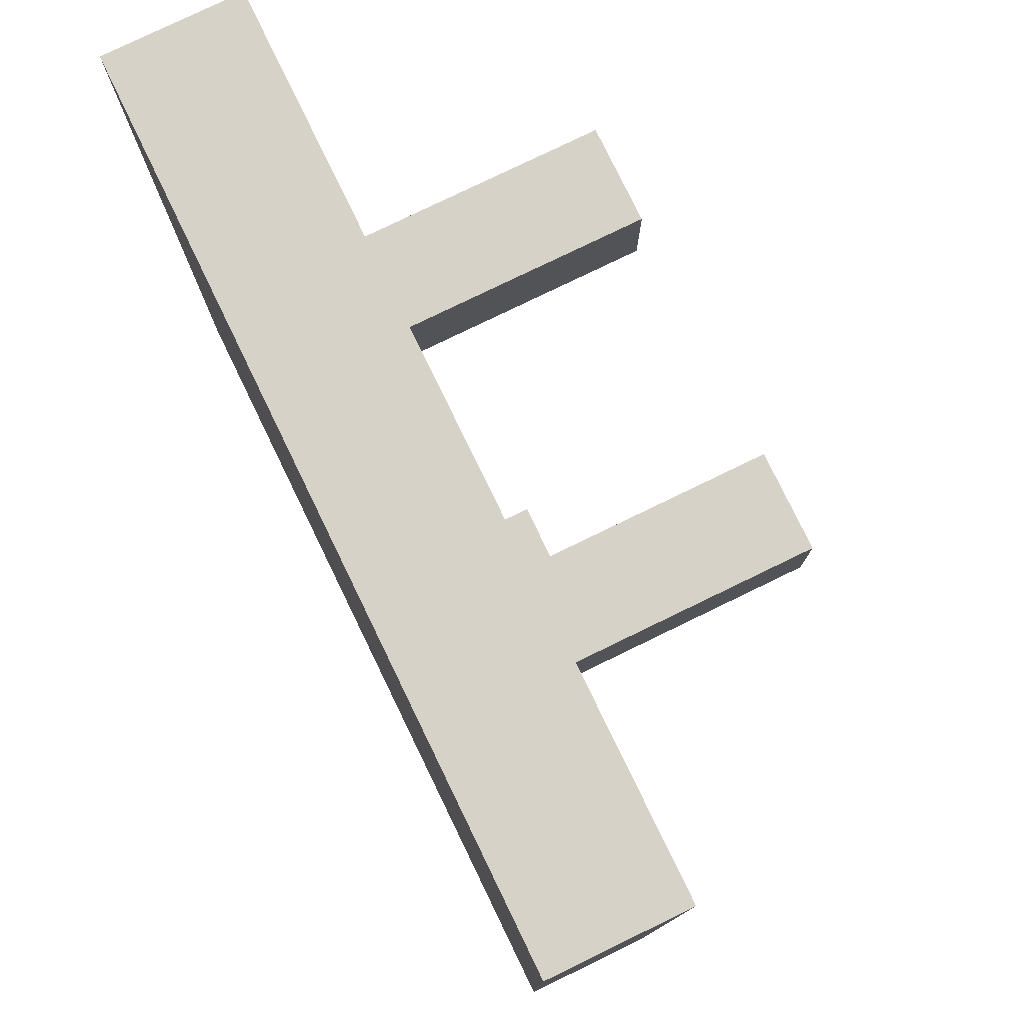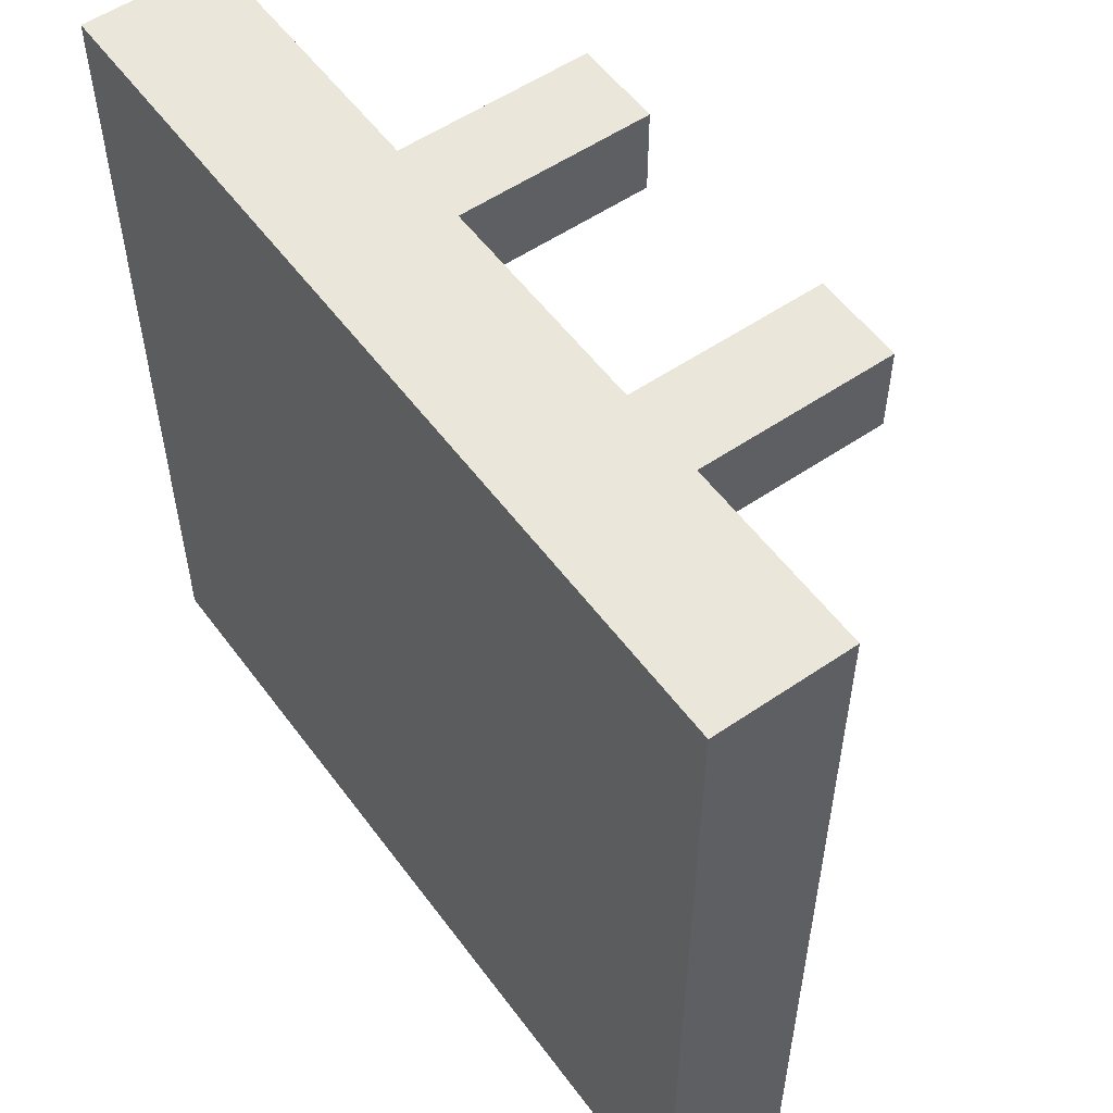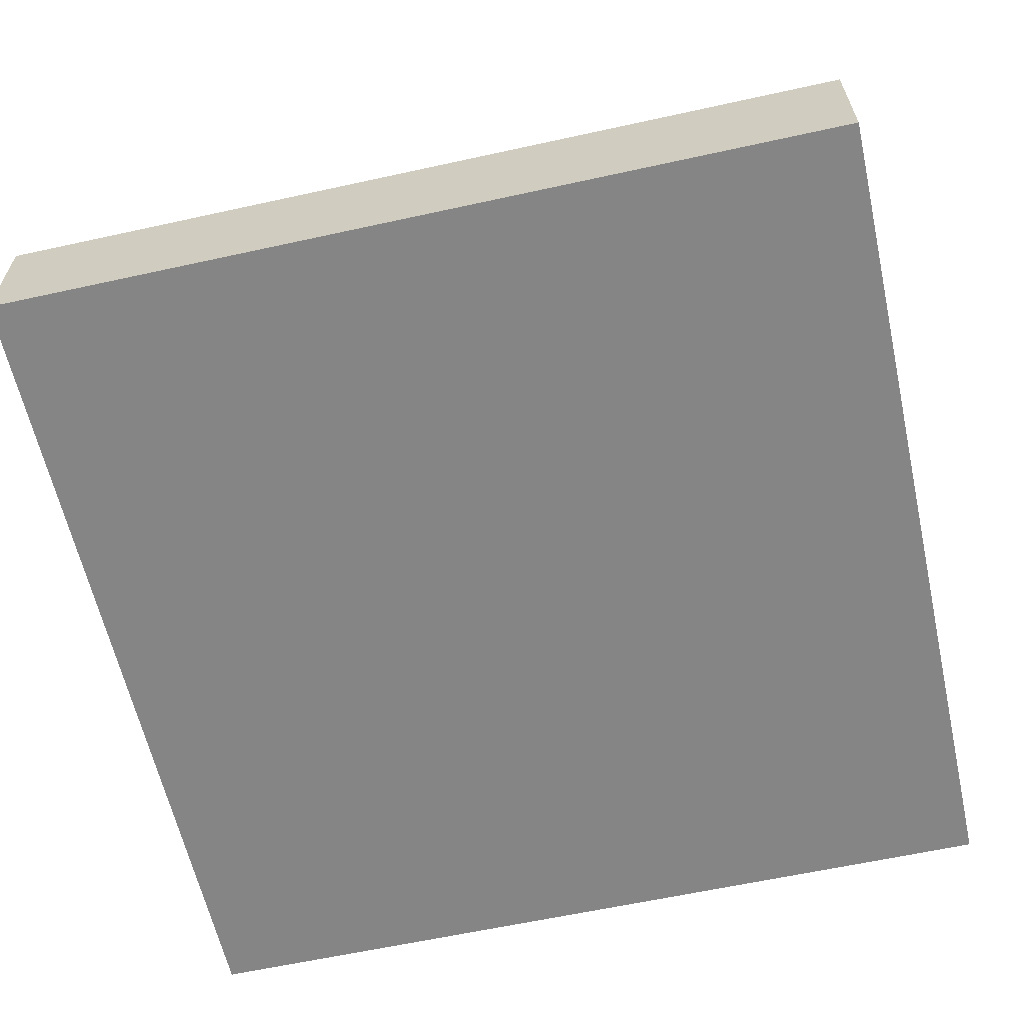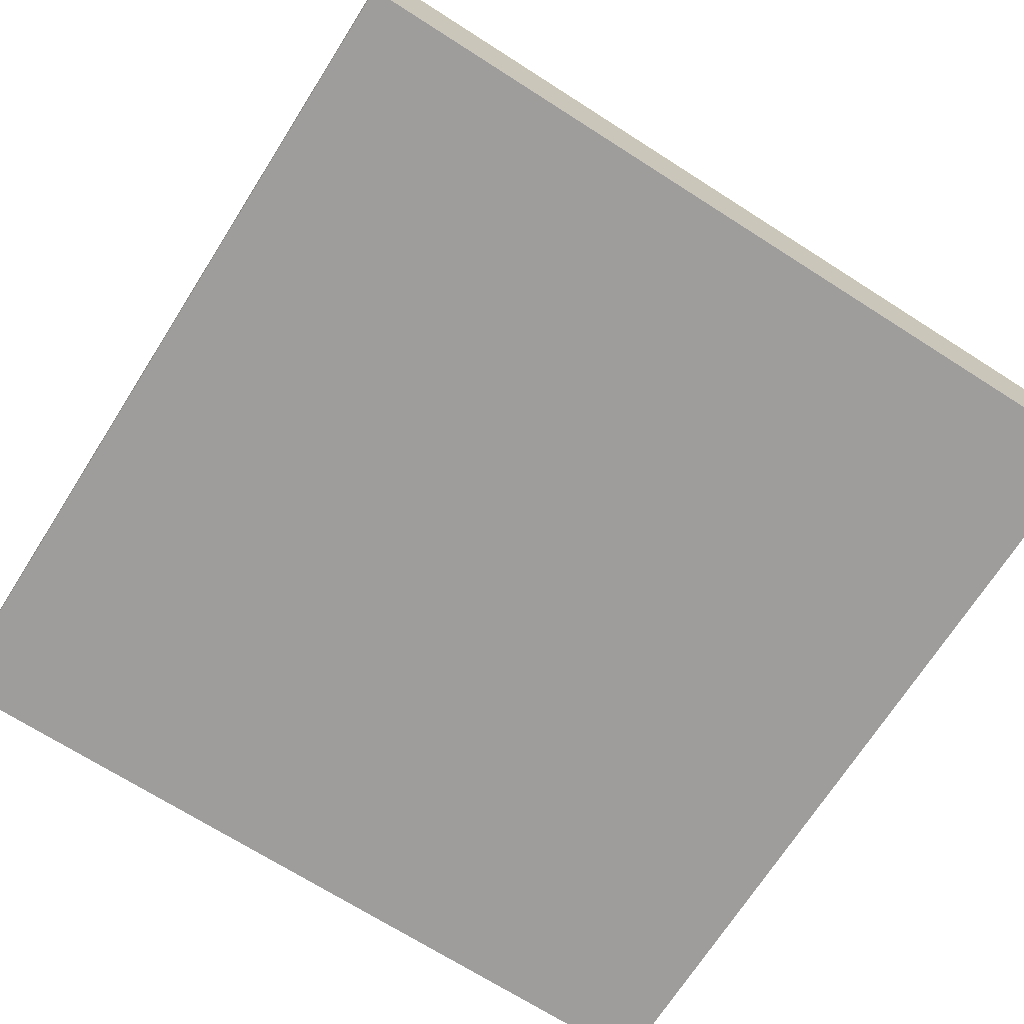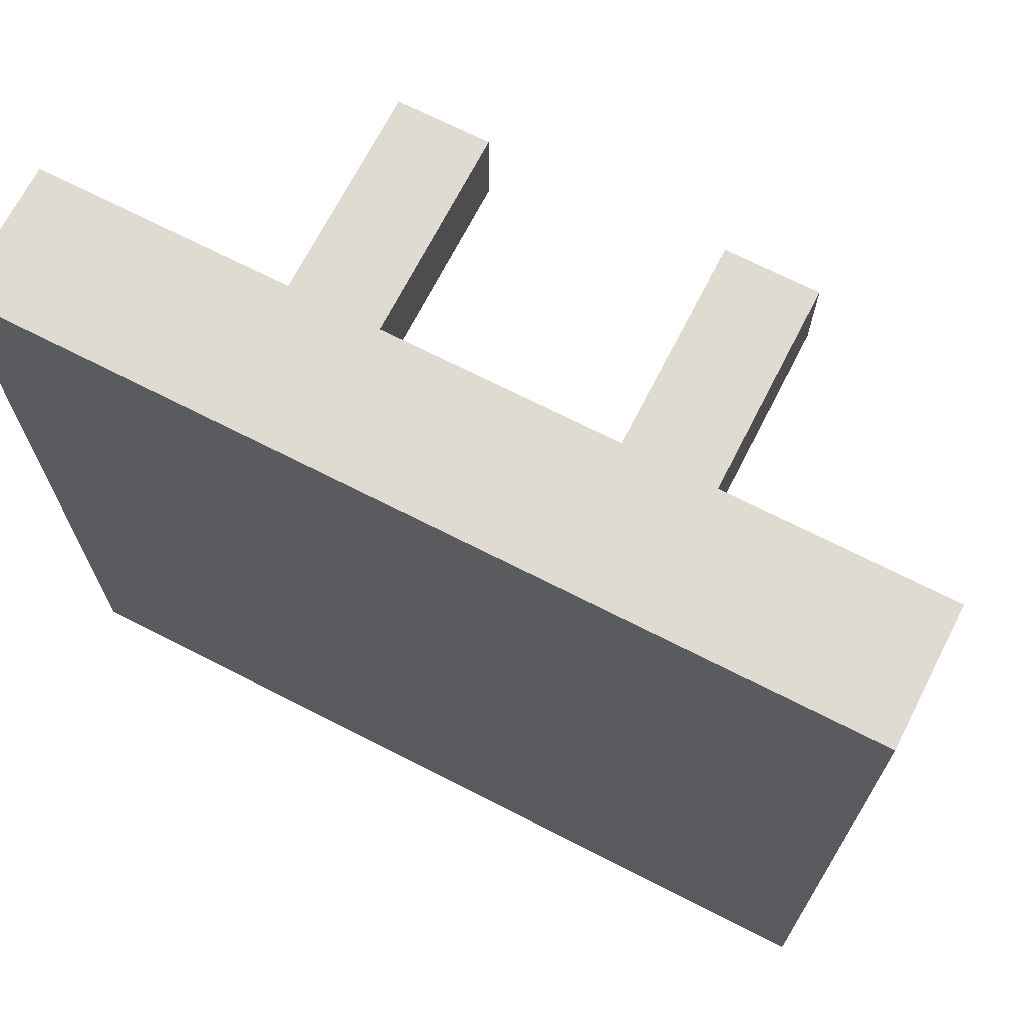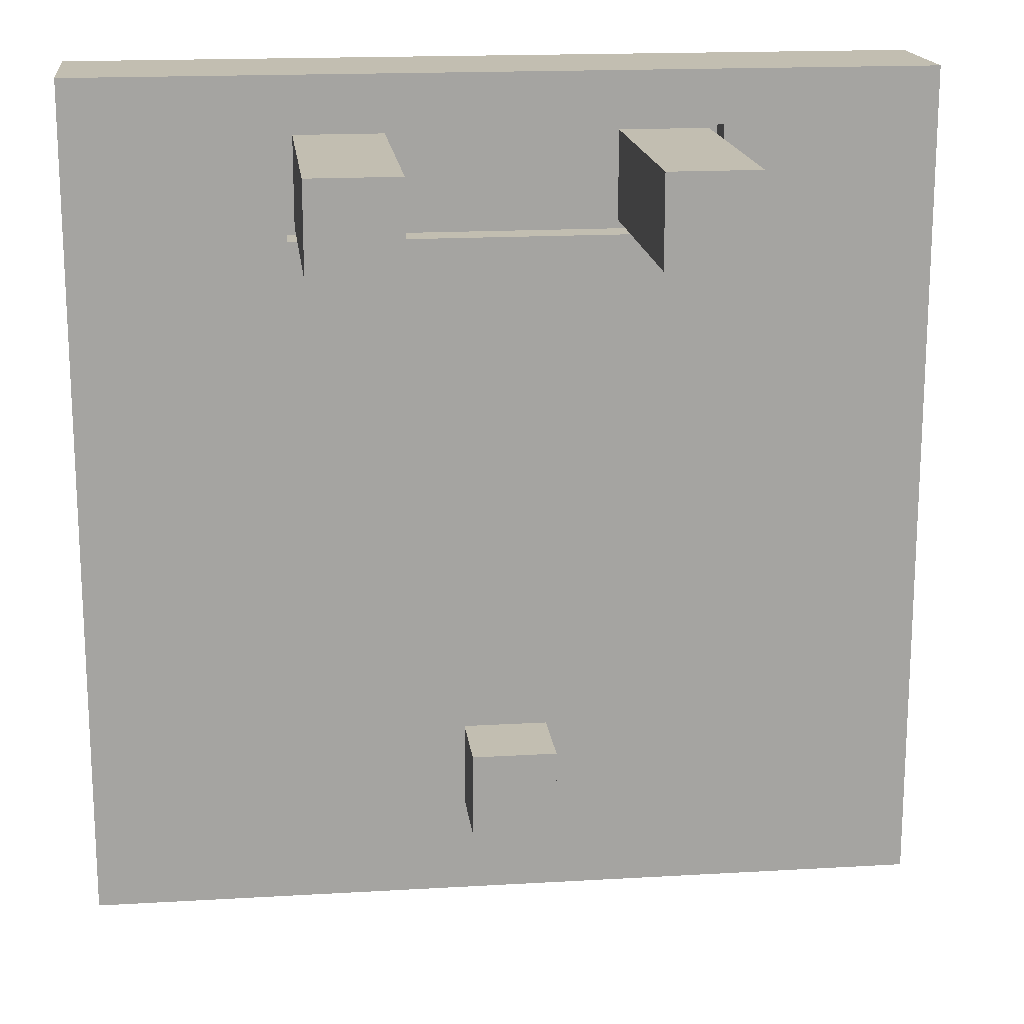
<metadata>
{"format":"obj","ext":"obj","renderer":"f3d","projection":"perspective","resolution":1024,"background":"white","views":[{"elev":78.4,"azim":64.1,"up":"+Z"},{"elev":55.0,"azim":54.2,"up":"+Z"},{"elev":-61.7,"azim":102.6,"up":"+Y"},{"elev":-70.5,"azim":57.5,"up":"+Y"},{"elev":69.8,"azim":27.1,"up":"+Z"},{"elev":17.1,"azim":173.3,"up":"+Z"}]}
</metadata>
<code>
o unpowered_comparator_2
v -0.5 -0.08618 0.4922
v 0.5 -0.08618 0.4922
v 0.5 0.0706 0.4922
v -0.5 0.0706 0.4922
v 0.5 0.0706 0.2422
v 0.5 0.0706 -0.5078
v -0.5 0.0706 -0.5078
v -0.5 0.0706 0.2422
v 0.5 -0.08618 -0.5078
v -0.5 -0.08618 -0.5078
v 0.5 -0.08618 0.2422
v -0.5 -0.08618 0.2422
v 0.24 0.3355 0.3147
v 0.135 0.3355 0.3147
v 0.135 0.3355 0.4197
v 0.24 0.3355 0.4197
v 0.5 -0.08618 0.3047
v 0.5 0.0706 0.3047
v 0.5 0.0706 0.4297
v 0.5 -0.08618 0.4297
v -0.5 -0.08618 0.4297
v -0.5 -0.08618 0.3047
v -0.5 0.0706 0.3047
v -0.5 0.0706 0.4297
v 0.25 0.0706 0.4297
v 0.125 0.0706 0.4297
v -0.125 0.0706 0.4297
v -0.25 0.0706 0.4297
v 0.125 0.0706 0.3047
v 0.25 0.0706 0.3047
v -0.25 0.0706 0.3047
v -0.125 0.0706 0.3047
v -0.135 0.3355 0.3147
v -0.24 0.3355 0.3147
v -0.24 0.3355 0.4197
v -0.135 0.3355 0.4197
v 0.125 0.03187 0.3047
v 0.25 0.03187 0.3047
v 0.125 0.03187 0.4297
v 0.25 0.03187 0.4297
v -0.25 0.03187 0.3047
v -0.25 0.03187 0.4297
v -0.125 0.03187 0.3047
v -0.125 0.03187 0.4297
v 0.135 0.03187 0.3147
v 0.135 0.03187 0.4197
v 0.24 0.03187 0.3147
v 0.24 0.03187 0.4197
v -0.24 0.03187 0.3147
v -0.24 0.03187 0.4197
v -0.135 0.03187 0.3147
v -0.135 0.03187 0.4197
v 0.135 0.2532 0.3147
v 0.135 0.2532 0.4197
v 0.24 0.2532 0.3147
v 0.24 0.2532 0.4197
v -0.24 0.2532 0.3147
v -0.24 0.2532 0.4197
v -0.135 0.2532 0.3147
v -0.135 0.2532 0.4197
v 0.05153 0.1691 -0.3934
v -0.04781 0.1691 -0.3934
v -0.04781 0.1691 -0.294
v 0.05153 0.1691 -0.294
v -0.04781 0.06026 -0.3934
v -0.04781 0.06026 -0.294
v 0.05153 0.06026 -0.294
v 0.05153 0.06026 -0.3934
f 1 2 3 4
f 5 6 7 8
f 7 6 9 10
f 9 11 12 10
f 9 6 5 11
f 7 10 12 8
f 13 14 15 16
f 17 18 19 20
f 21 22 17 20
f 23 22 21 24
f 3 19 25 26 27 28 24 4
f 2 20 19 3
f 20 2 1 21
f 24 21 1 4
f 18 17 11 5
f 29 30 18 5 8 23 31 32
f 8 12 22 23
f 11 17 22 12
f 33 34 35 36
f 19 18 30 25
f 31 23 24 28
f 30 29 37 38
f 39 26 25 40
f 40 25 30 38
f 41 31 28 42
f 43 32 31 41
f 28 27 44 42
f 39 44 27 26
f 43 37 29 32
f 37 43 44 39
f 45 37 39 46
f 38 37 45 47
f 39 40 48 46
f 48 40 38 47
f 49 41 42 50
f 43 41 49 51
f 42 44 52 50
f 52 44 43 51
f 14 53 54 15
f 47 45 53 55
f 46 48 56 54
f 13 16 56 55
f 34 57 58 35
f 51 49 57 59
f 50 52 60 58
f 33 36 60 59
f 54 53 45 46
f 55 53 14 13
f 54 56 16 15
f 55 56 48 47
f 58 57 49 50
f 59 57 34 33
f 58 60 36 35
f 59 60 52 51
f 61 62 63 64
f 62 65 66 63
f 61 64 67 68
f 68 65 62 61
f 66 67 64 63

</code>
